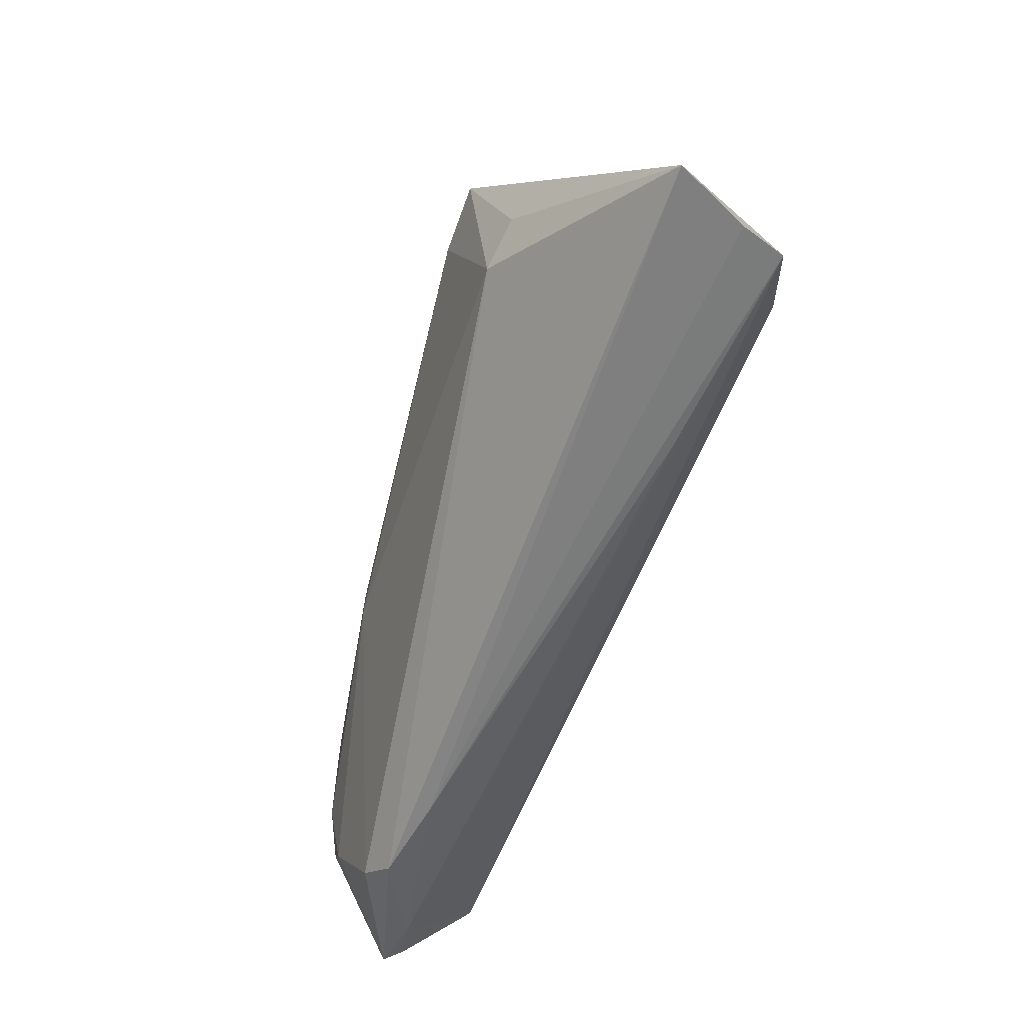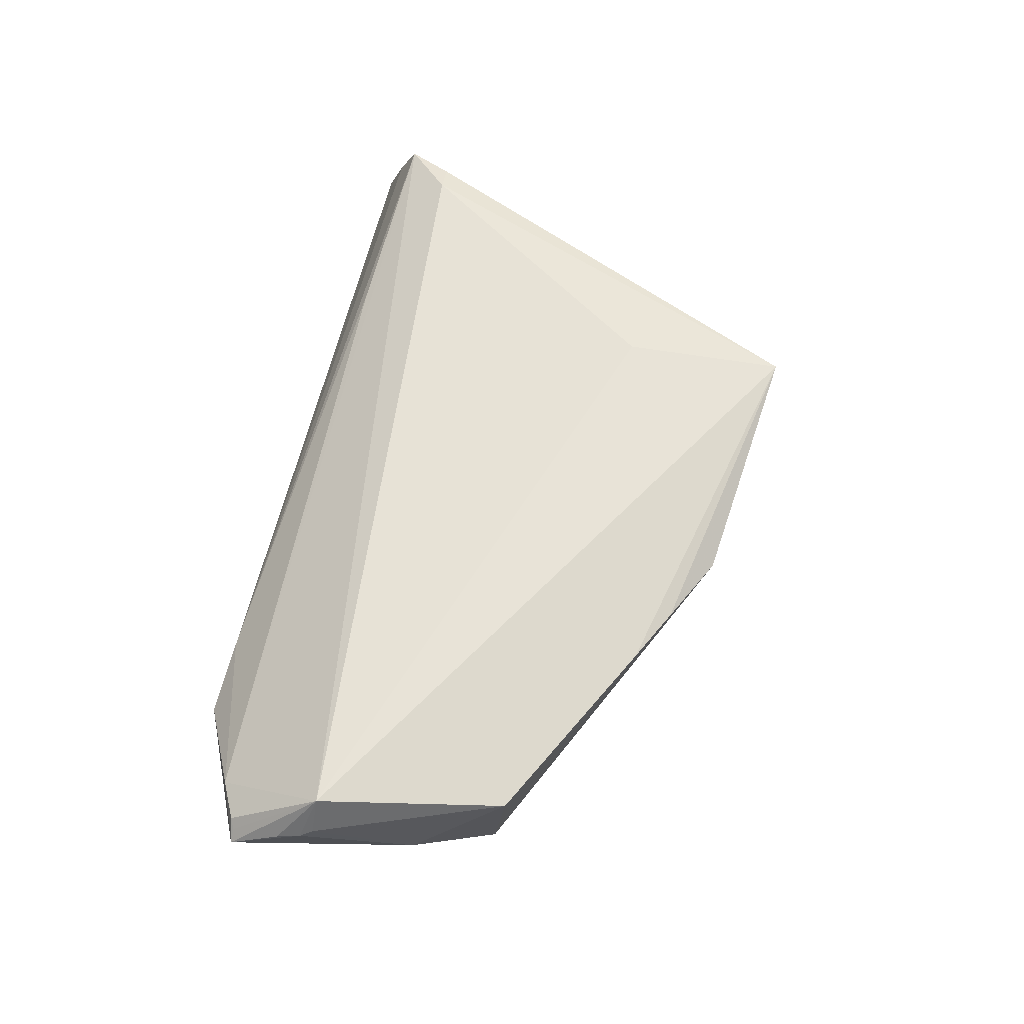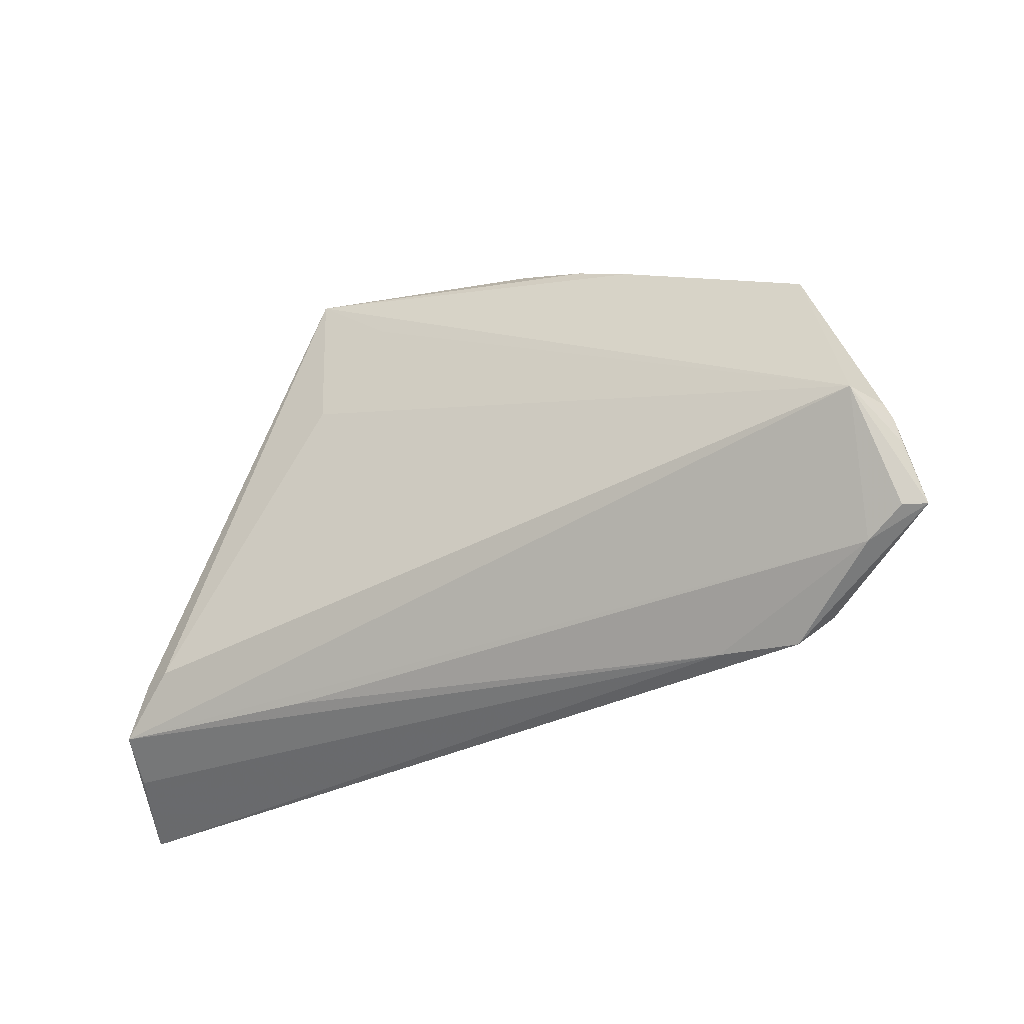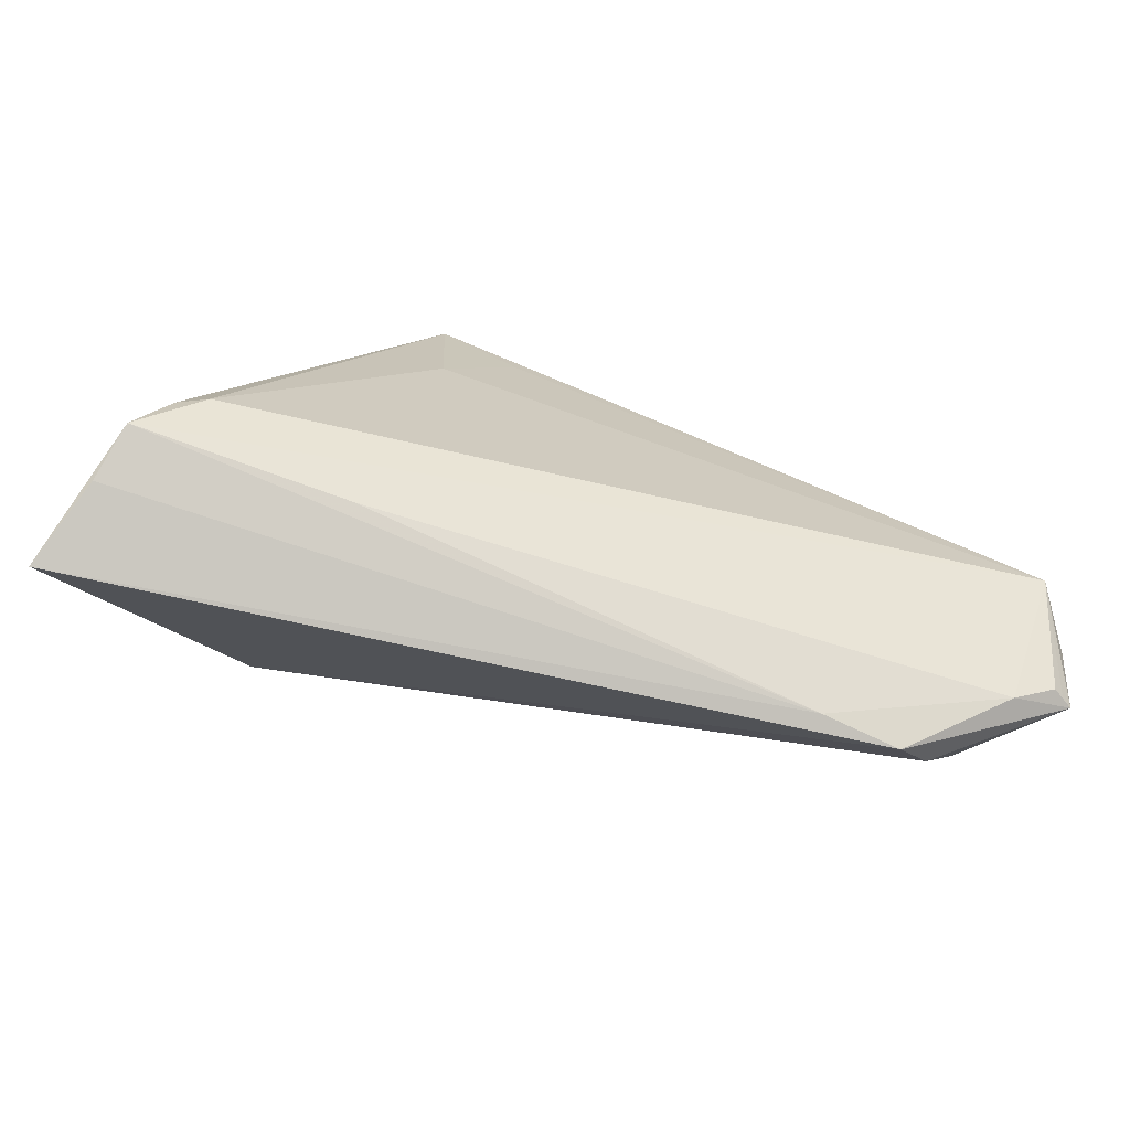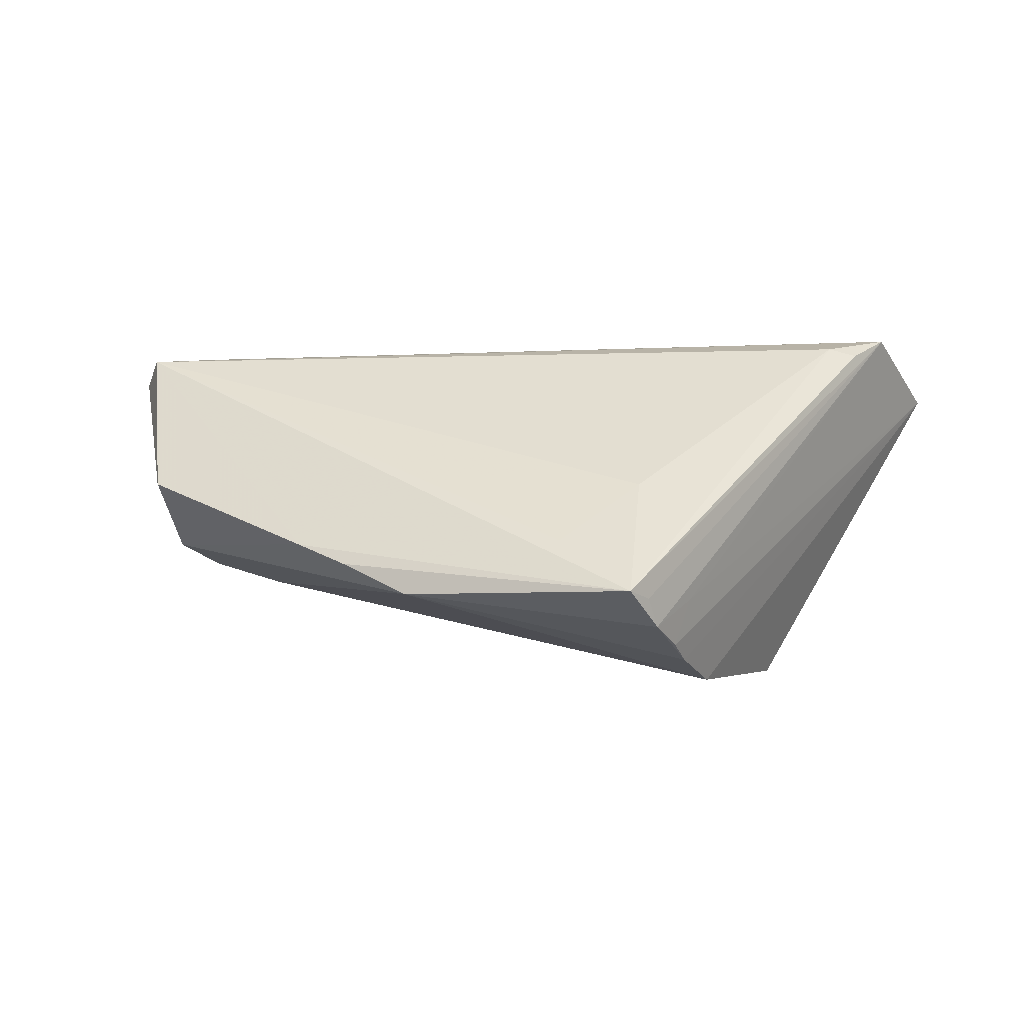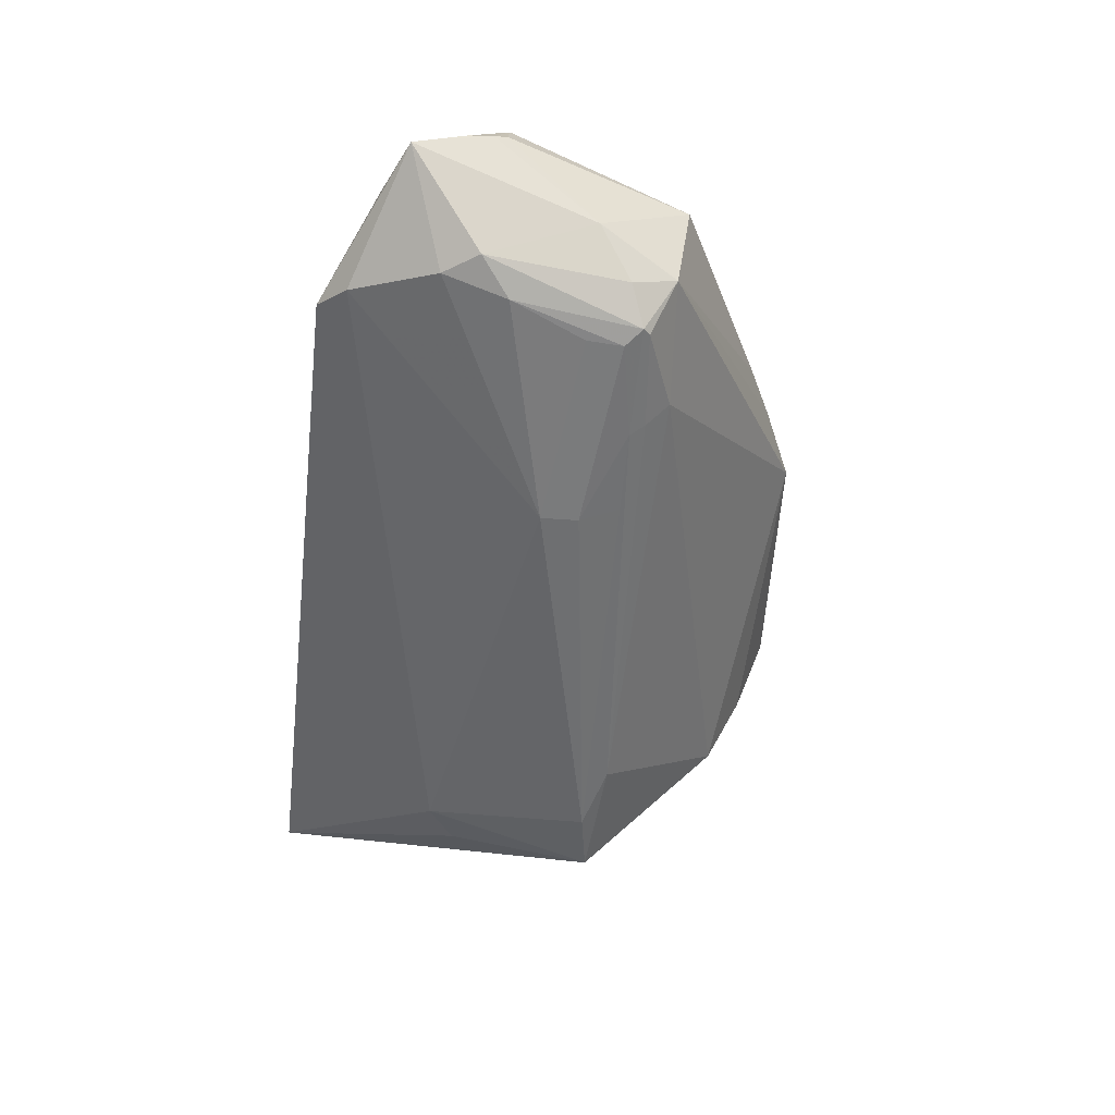
<metadata>
{"format":"obj","ext":"obj","renderer":"f3d","projection":"perspective","resolution":1024,"background":"white","views":[{"elev":-67.1,"azim":-108.0,"up":"+Y"},{"elev":56.2,"azim":102.7,"up":"+Z"},{"elev":-37.2,"azim":34.1,"up":"+Y"},{"elev":-72.1,"azim":-9.9,"up":"+Y"},{"elev":41.6,"azim":-171.7,"up":"+Z"},{"elev":-50.5,"azim":83.0,"up":"+Z"}]}
</metadata>
<code>
v 0.03038 0.004854 -0.01299
v -0.05081 -0.02682 0.0163
v 0.04215 -0.02985 -0.006324
v 0.04236 -0.001903 -0.01205
v 0.04814 0.002735 -0.007811
v 0.04758 -0.01925 -0.009248
v 0.05094 -0.02701 0.001831
v -0.03014 0.02516 -0.004183
v -0.02566 0.03061 0.007352
v -0.03033 0.007057 -0.01878
v -0.03876 0.008547 -0.01838
v 0.04338 0.005433 -0.01104
v 0.03295 0.00946 -0.009583
v -0.02328 0.03268 0.0123
v 0.05839 -0.024 0.0006585
v 0.04625 -0.0112 -0.01122
v 0.05712 -0.01287 0.006793
v 0.02552 0.02234 0.01056
v -0.04309 -0.02047 0.01878
v 0.04891 0.01012 0.007854
v 0.05761 -0.01451 0.005659
v -0.04685 -0.02072 0.01777
v 0.04419 0.004588 -0.01124
v -0.0254 -0.02781 0.01198
v -0.0533 -0.02979 0.01014
v 0.009627 0.02996 0.01085
v 0.02891 -0.03283 -0.001602
v 0.056 -0.02444 0.00277
v -0.02192 0.03171 0.01616
v 0.05713 -0.02389 0.002035
v -0.02694 0.02926 0.003448
v -0.009701 0.02449 0.01789
v 0.04216 0.002619 -0.01211
v -0.03512 -0.01342 -0.0146
v 0.05058 -0.01487 -0.009124
v 0.03135 0.006659 -0.01212
v -0.02231 0.009398 -0.01735
v -0.04104 -0.009922 -0.01338
v 0.04734 0.008359 -0.005075
v 0.05791 -0.01754 0.004602
v -0.05839 -0.03339 0.0005752
v 0.01994 0.005193 -0.01402
v 0.01841 -0.004381 -0.01529
v 0.05517 -0.0125 0.01174
v -0.01969 0.03339 0.01878
v -0.02695 0.02584 0.01103
v 0.01862 0.0002948 -0.01531
v 0.01866 0.02575 0.0111
v 0.05231 -0.00144 -0.002486
v 0.03826 -0.03339 -0.004059
v -0.01882 0.0131 0.01878
f 41 34 50
f 38 34 41
f 45 26 14
f 25 2 41
f 15 6 35
f 35 49 15
f 15 50 3
f 3 6 15
f 3 50 34
f 46 9 41
f 14 9 46
f 41 2 46
f 46 2 14
f 34 38 11
f 11 38 41
f 49 35 5
f 49 5 39
f 14 2 29
f 29 45 14
f 2 45 29
f 22 2 19
f 19 45 22
f 22 45 2
f 7 50 15
f 2 24 7
f 27 24 2
f 2 25 27
f 50 7 27
f 27 7 24
f 41 50 27
f 27 25 41
f 23 5 35
f 12 39 23
f 23 39 5
f 16 35 6
f 16 23 35
f 43 3 34
f 6 3 43
f 43 16 6
f 8 11 41
f 19 2 44
f 2 7 44
f 34 11 10
f 10 43 34
f 16 43 4
f 26 8 31
f 31 9 14
f 14 26 31
f 41 9 31
f 31 8 41
f 51 45 19
f 19 44 51
f 40 44 15
f 28 7 15
f 28 44 7
f 49 39 20
f 12 36 13
f 13 8 26
f 13 39 12
f 26 39 13
f 12 23 1
f 1 36 12
f 32 44 45
f 45 51 32
f 32 51 44
f 21 40 15
f 15 49 21
f 44 40 21
f 15 44 30
f 30 28 15
f 44 28 30
f 26 45 48
f 48 39 26
f 45 44 18
f 44 20 18
f 18 48 45
f 18 20 39
f 39 48 18
f 36 1 37
f 37 10 11
f 8 13 37
f 37 13 36
f 11 8 37
f 43 10 47
f 47 4 43
f 49 20 17
f 17 21 49
f 17 20 44
f 44 21 17
f 10 37 42
f 42 37 1
f 42 47 10
f 1 47 42
f 33 1 23
f 33 47 1
f 4 47 33
f 23 16 33
f 16 4 33

</code>
